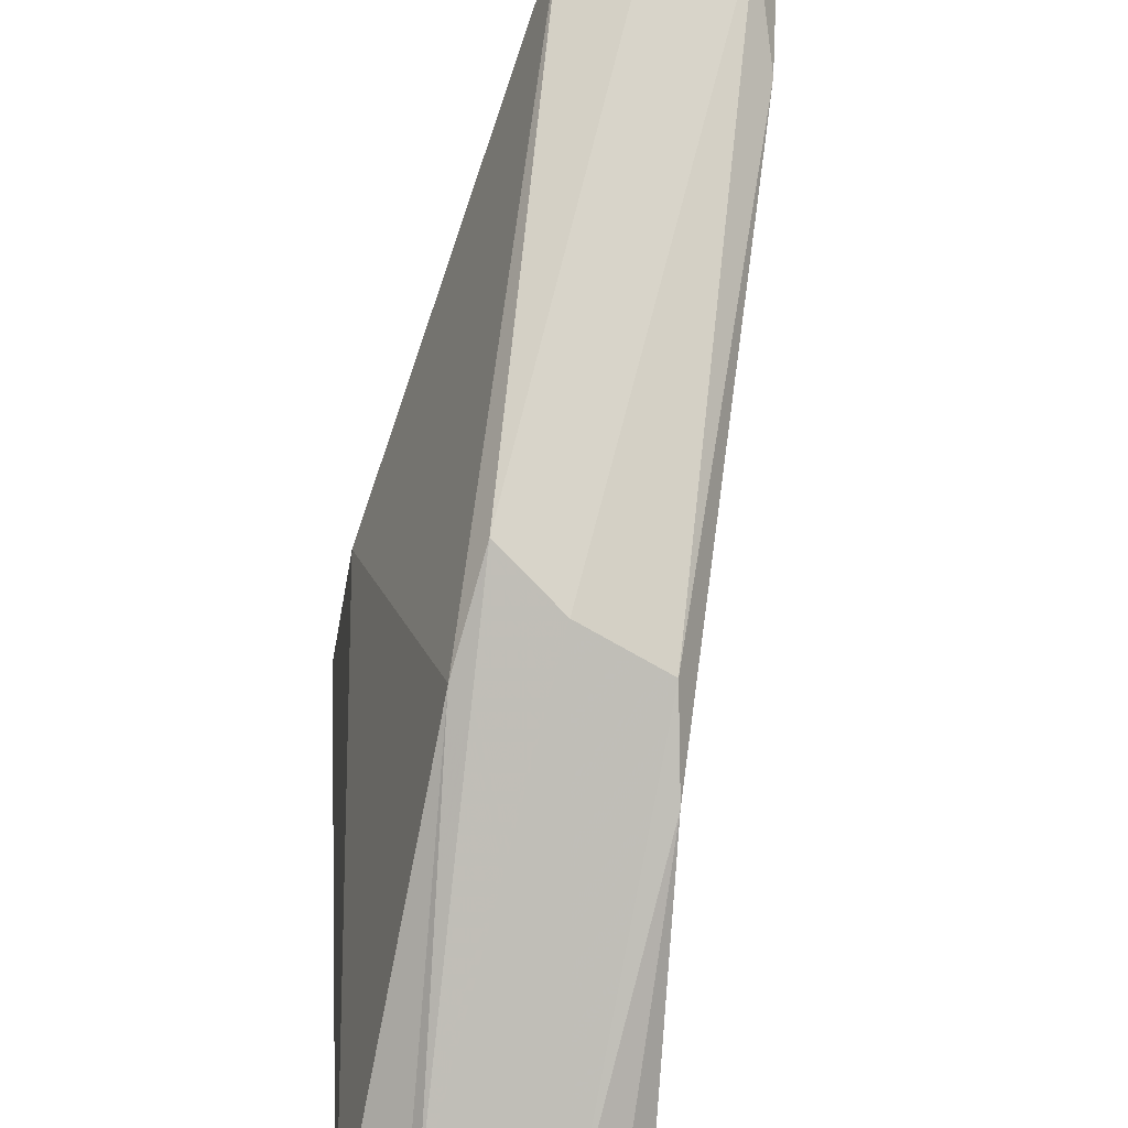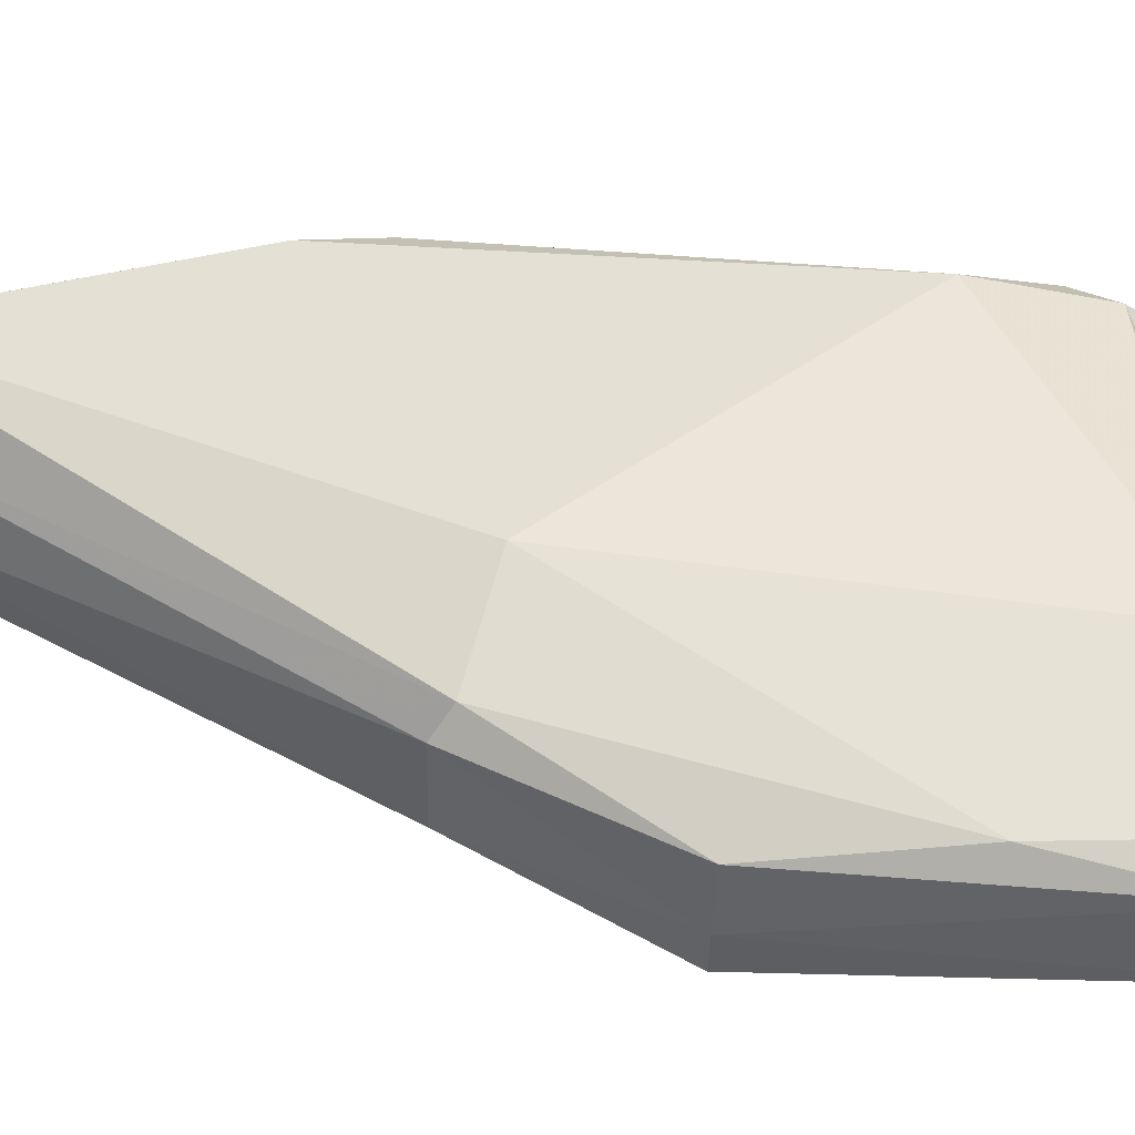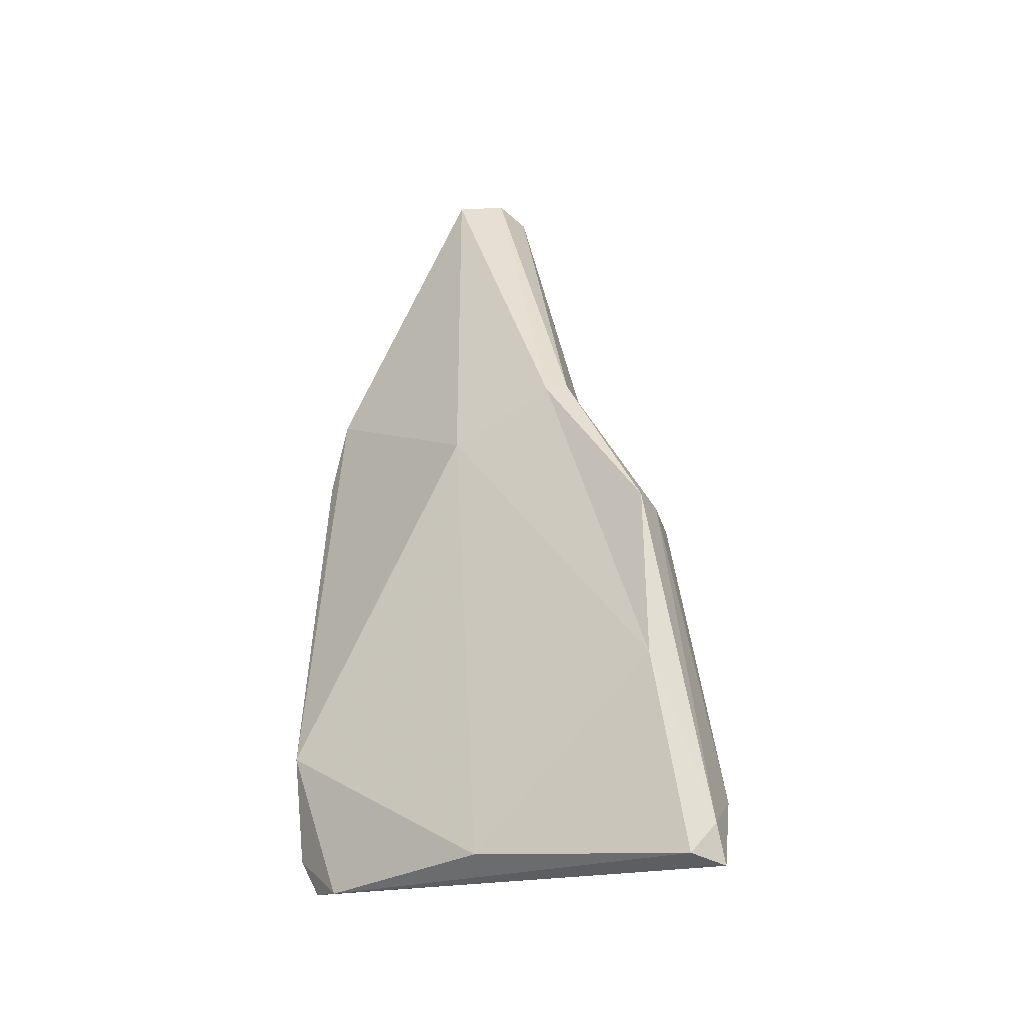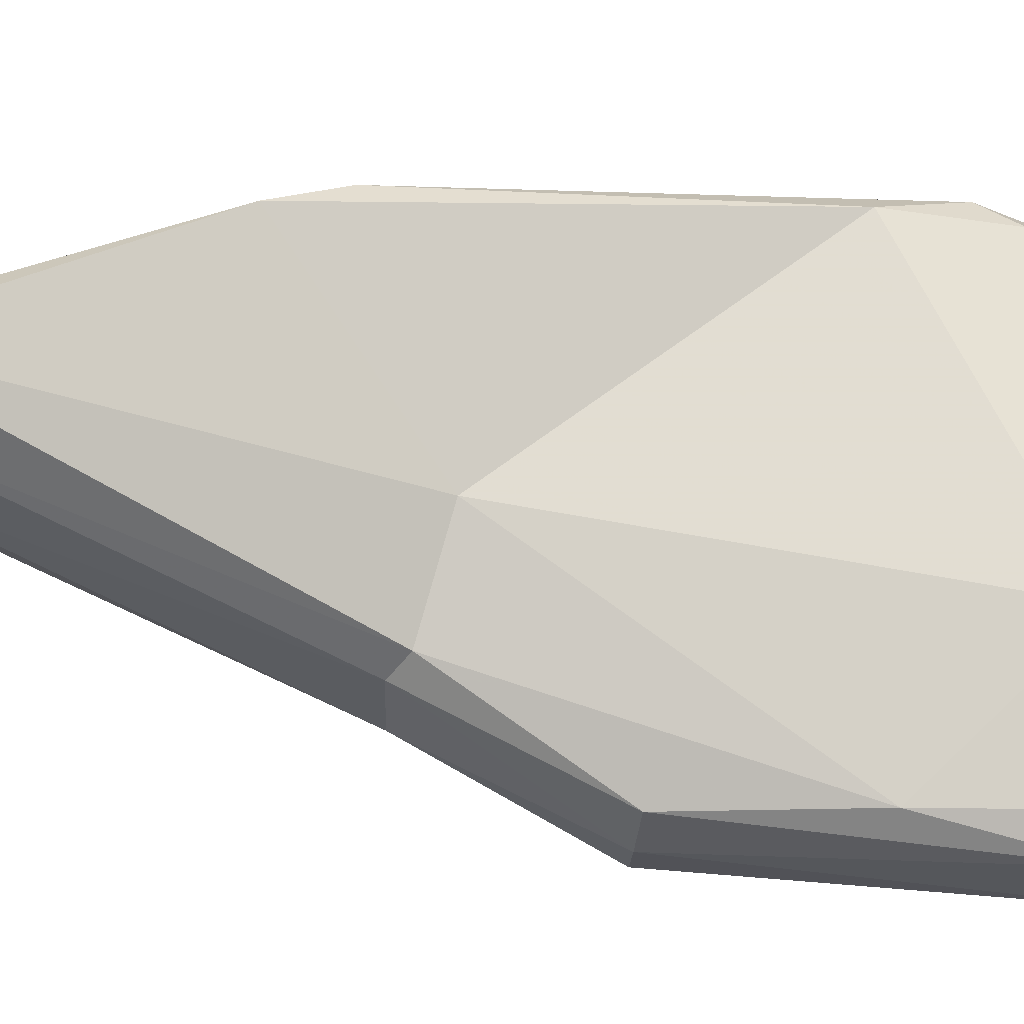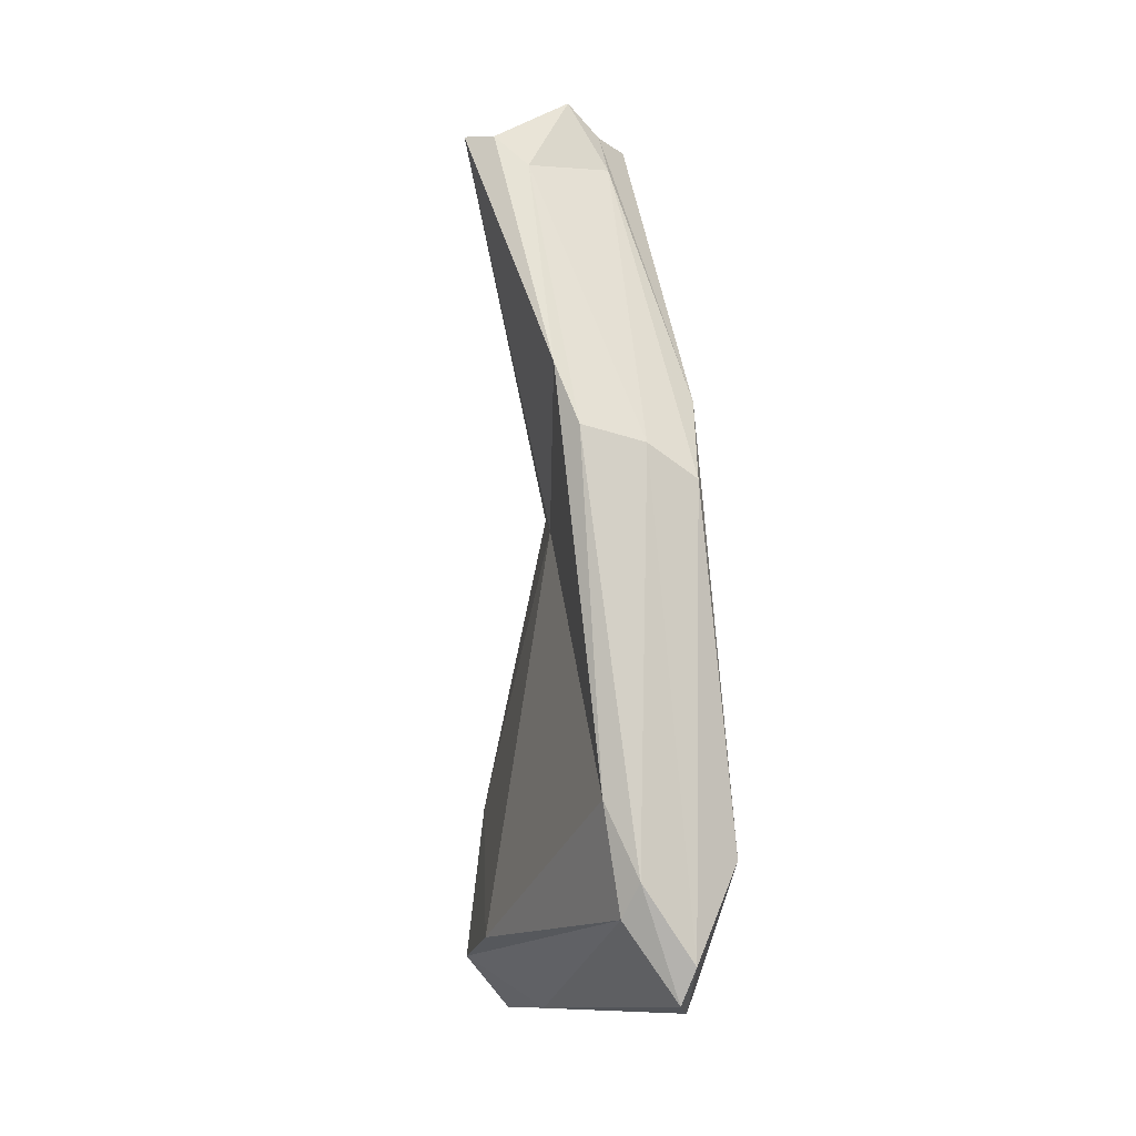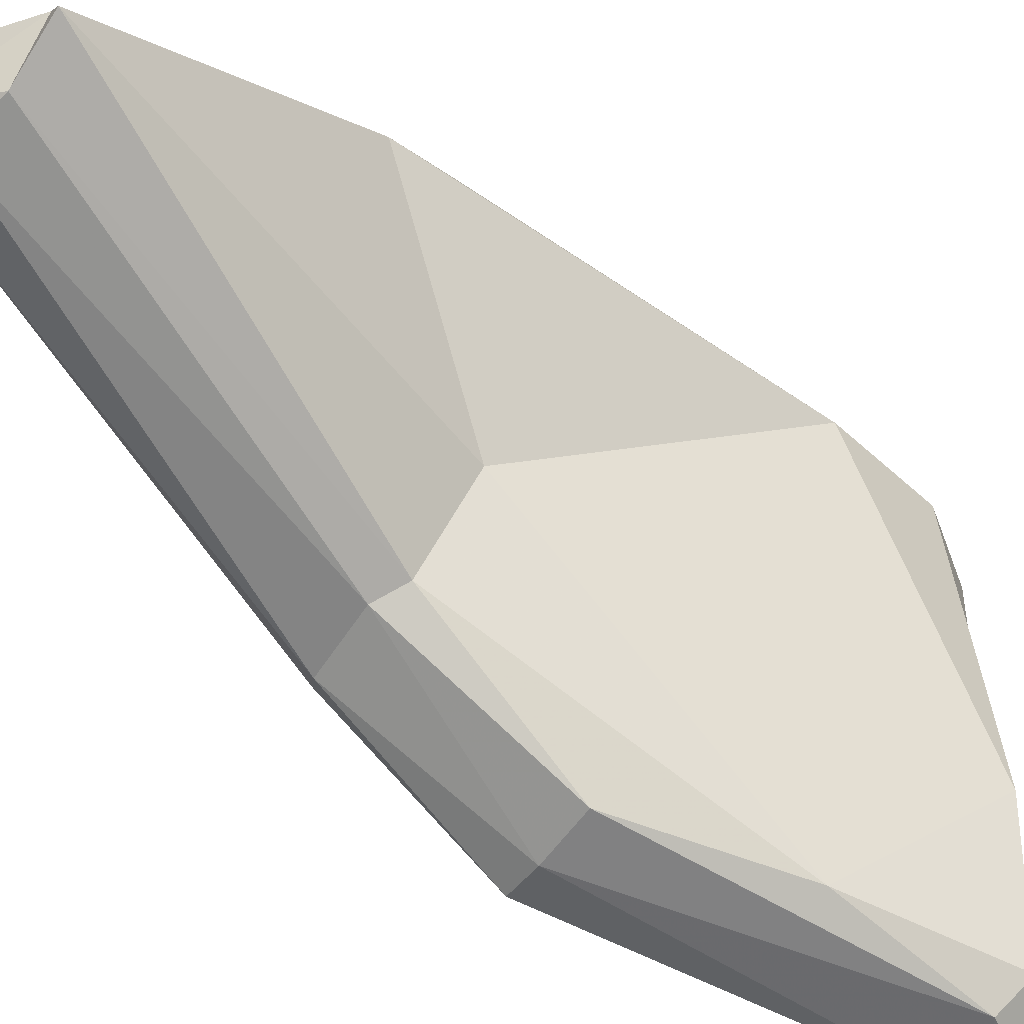
<metadata>
{"format":"obj","ext":"obj","renderer":"f3d","projection":"perspective","resolution":1024,"background":"white","views":[{"elev":72.1,"azim":-168.2,"up":"+Z"},{"elev":-45.2,"azim":-94.2,"up":"+Z"},{"elev":-30.2,"azim":111.7,"up":"+Y"},{"elev":-27.4,"azim":-95.5,"up":"+Z"},{"elev":-6.8,"azim":-26.9,"up":"+Y"},{"elev":-51.0,"azim":-126.2,"up":"+Z"}]}
</metadata>
<code>
v -0.08643 0.09902 0.02212
v -0.07982 0.07504 -0.0426
v -0.05303 -0.6347 0.1432
v -0.01766 -0.6681 -0.2352
v -0.02479 0.07005 0.004642
v 0.004564 -0.6391 -0.02967
v -0.1646 0.06909 -0.01451
v -0.1015 -0.5955 -0.1026
v -0.03289 -0.2326 0.141
v -0.1256 -0.1932 0.1192
v 0.0519 -0.359 -0.1993
v -0.02447 -0.3567 -0.1975
v -0.07274 0.0993 -0.01904
v -0.05605 0.07409 0.02016
v -0.04676 0.07881 -0.03034
v -0.1217 0.06887 -0.03627
v -0.1477 0.06571 0.00758
v -0.02225 -0.662 -0.1517
v 0.004045 -0.6618 -0.2131
v -0.03252 -0.643 0.1167
v -0.09806 -0.5699 0.1325
v -0.07273 -0.6185 -0.2058
v 0.04623 -0.2665 -0.02583
v 0.03384 -0.498 -0.1951
v 0.05403 -0.2326 -0.1158
v -0.02796 -0.1686 0.1254
v -0.002798 -0.5267 0.145
v -0.07207 -0.2538 -0.03942
v -0.1126 -0.4803 0.1311
v -0.1374 -0.1413 0.09815
v -0.03845 -0.2329 -0.1161
v -0.05723 -0.4873 -0.2033
v -0.07437 -0.2059 0.1337
v -0.09159 -0.5414 0.1516
v -0.0468 -0.6049 0.157
v -0.05766 0.04039 0.03942
v -0.1264 0.03777 0.02972
v 0.02077 -0.3575 -0.2025
v -0.0175 -0.2199 -0.1246
v 0.03782 -0.2235 -0.1295
v -0.001161 -0.6378 -0.2337
v -0.05348 -0.6027 -0.2308
f 13 14 15
f 13 16 17
f 18 19 20
f 18 21 22
f 23 24 25
f 23 26 27
f 28 29 30
f 28 31 32
f 33 34 35
f 33 36 37
f 38 39 40
f 38 41 42
f 36 26 14
f 17 30 37
f 15 25 40
f 39 31 16
f 20 27 35
f 34 29 21
f 41 24 19
f 22 32 42
f 2 13 15
f 13 1 14
f 15 14 5
f 1 13 17
f 13 2 16
f 17 16 7
f 3 18 20
f 18 4 19
f 20 19 6
f 4 18 22
f 18 3 21
f 22 21 8
f 5 23 25
f 23 6 24
f 25 24 11
f 6 23 27
f 23 5 26
f 27 26 9
f 7 28 30
f 28 8 29
f 30 29 10
f 8 28 32
f 28 7 31
f 32 31 12
f 9 33 35
f 33 10 34
f 35 34 3
f 10 33 37
f 33 9 36
f 37 36 1
f 11 38 40
f 38 12 39
f 40 39 2
f 12 38 42
f 38 11 41
f 42 41 4
f 1 36 14
f 36 9 26
f 14 26 5
f 1 17 37
f 17 7 30
f 37 30 10
f 2 15 40
f 15 5 25
f 40 25 11
f 2 39 16
f 39 12 31
f 16 31 7
f 3 20 35
f 20 6 27
f 35 27 9
f 3 34 21
f 34 10 29
f 21 29 8
f 4 41 19
f 41 11 24
f 19 24 6
f 4 22 42
f 22 8 32
f 42 32 12

</code>
